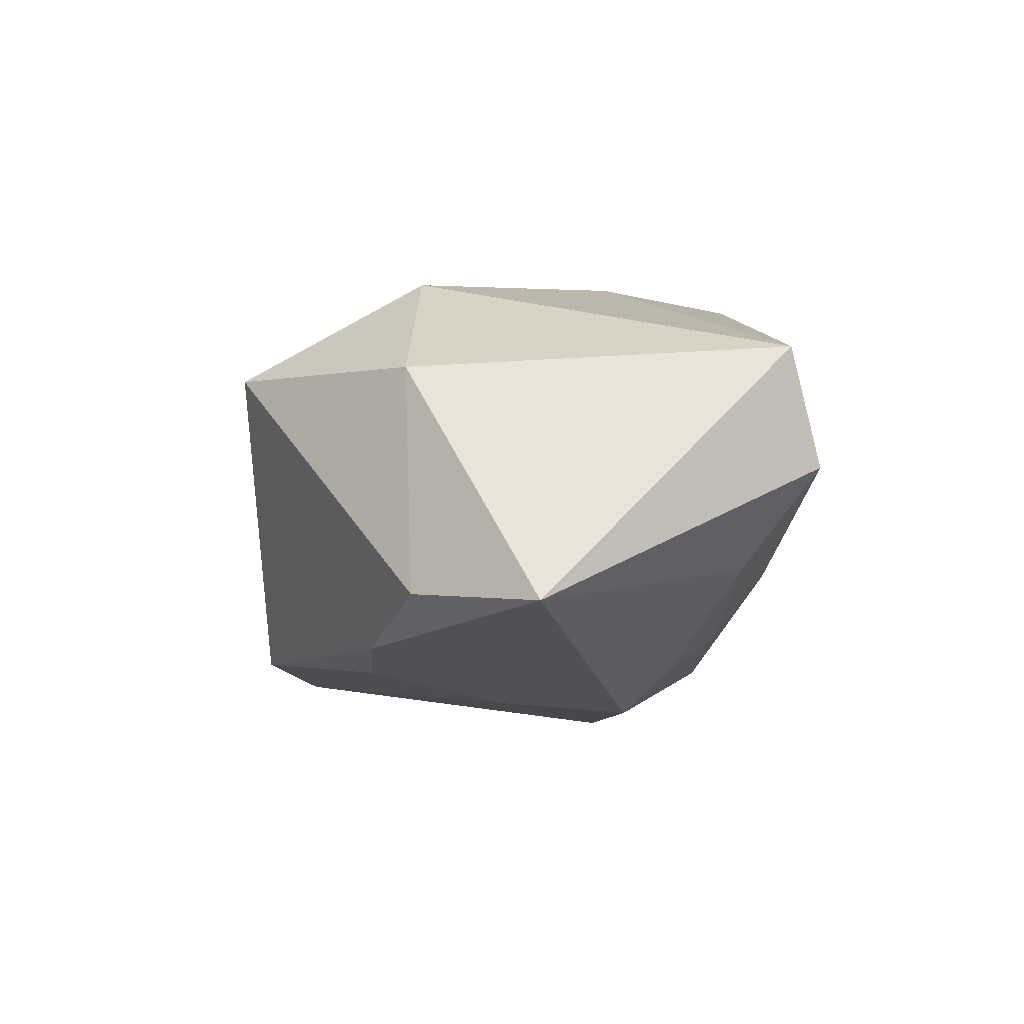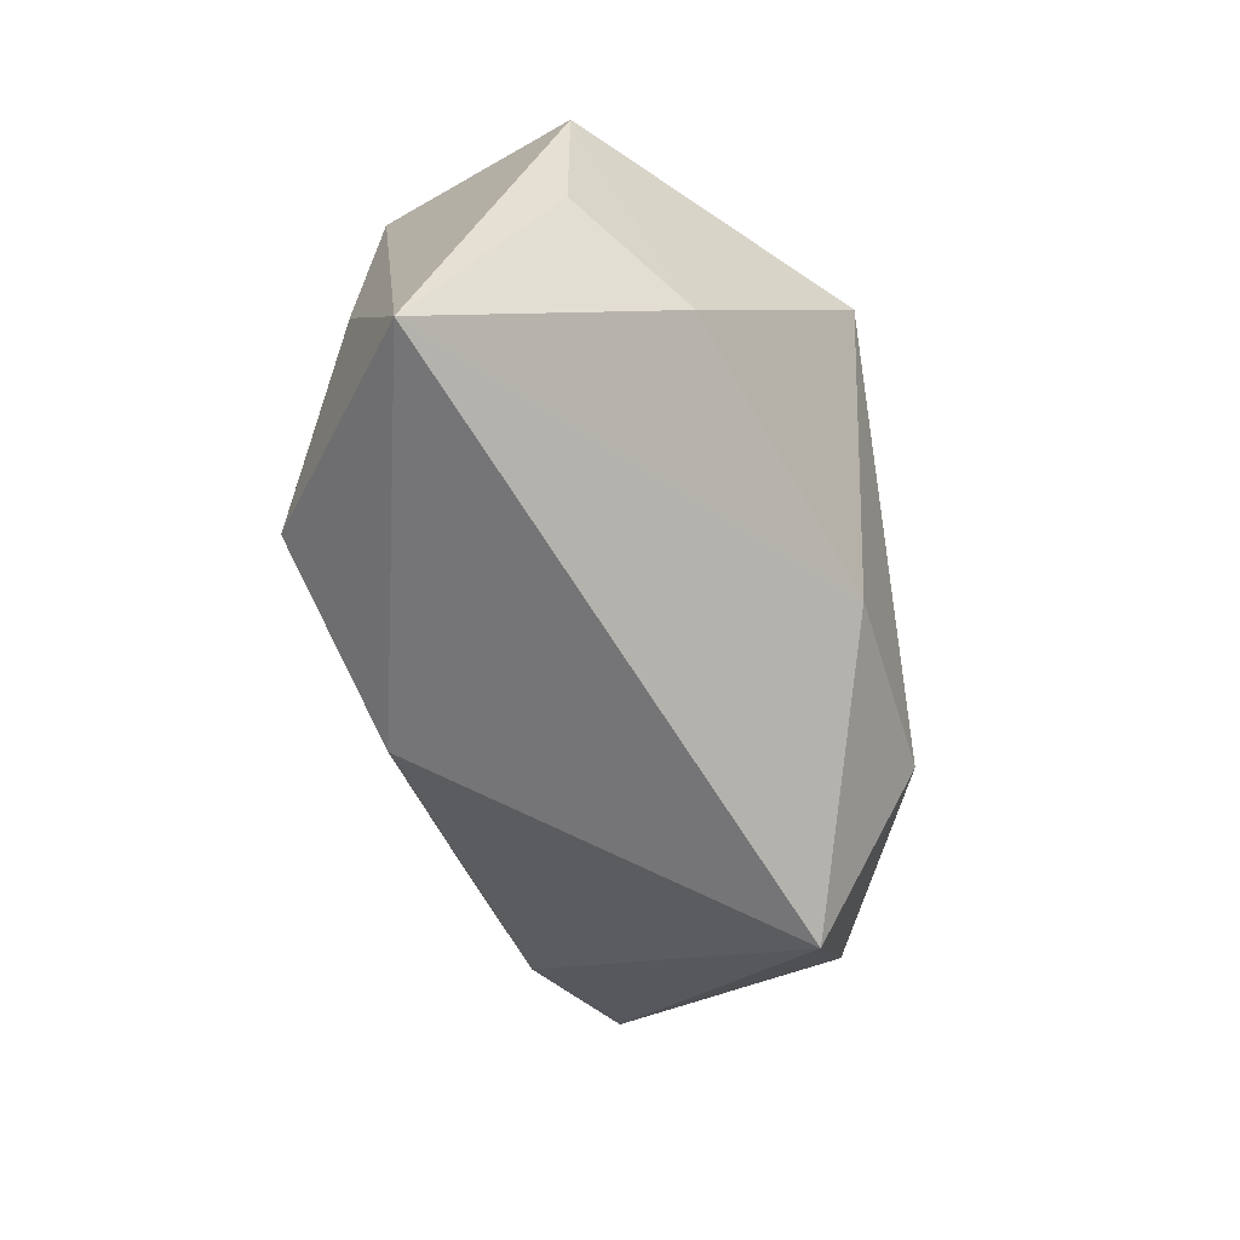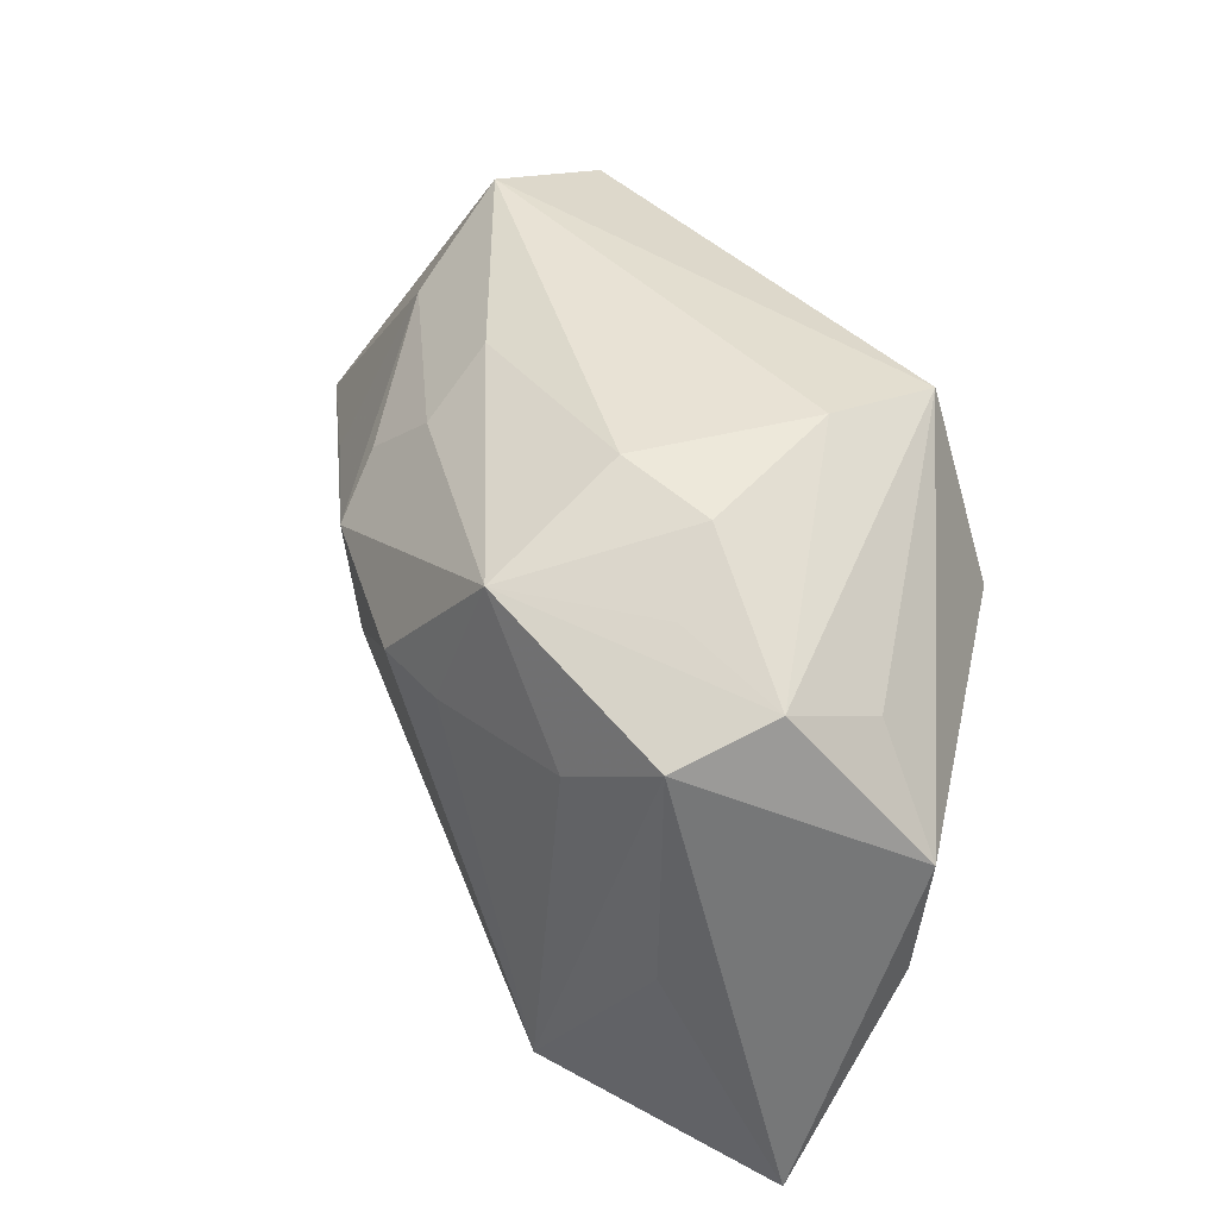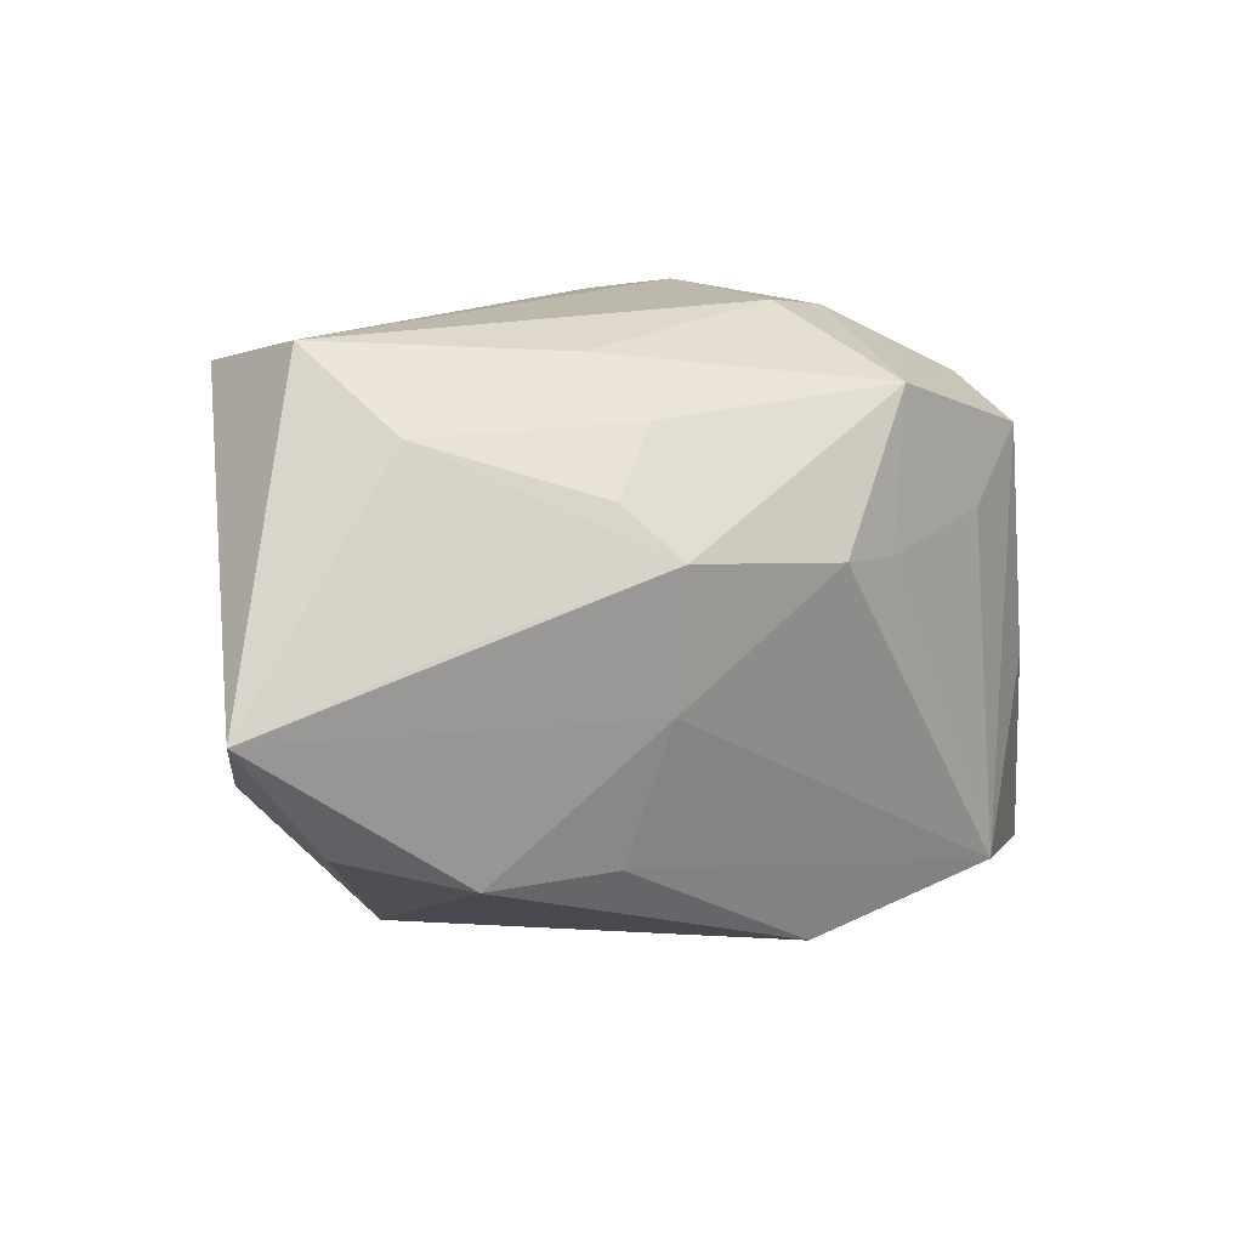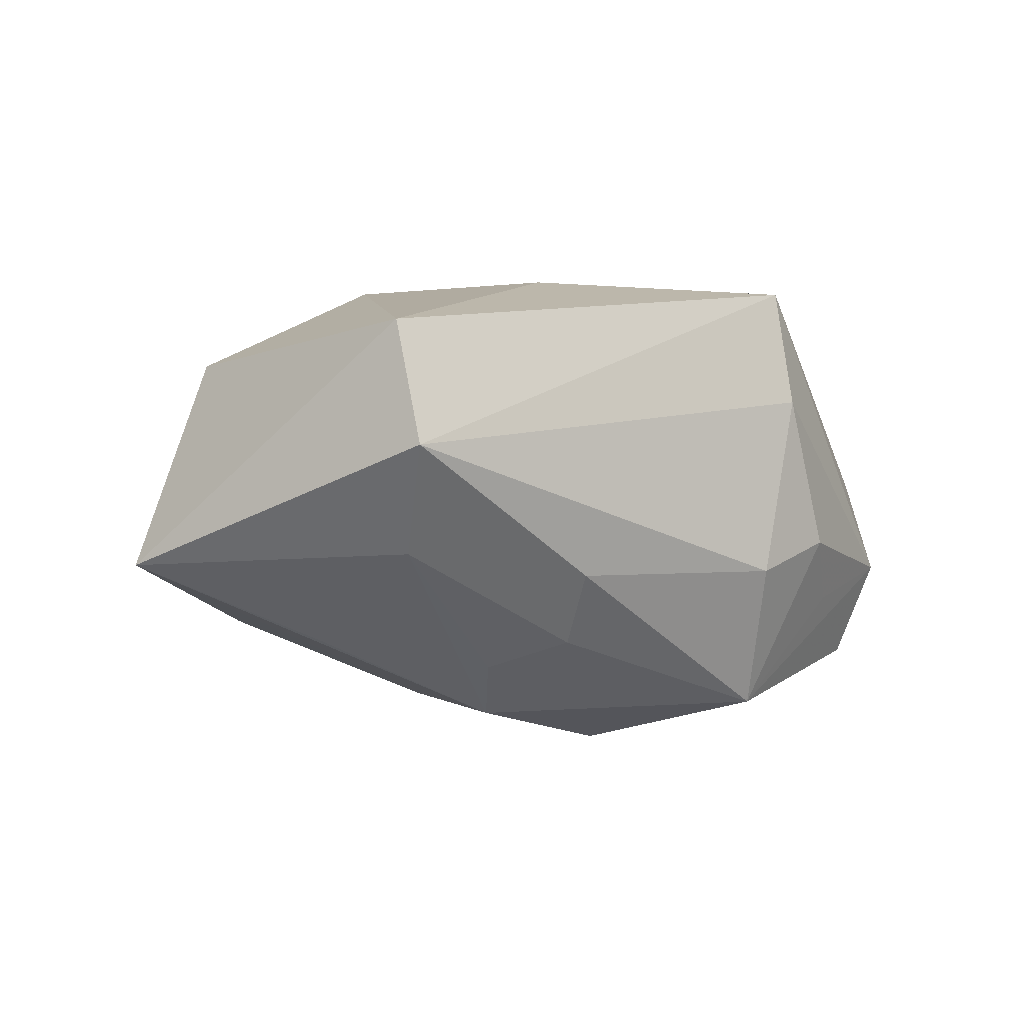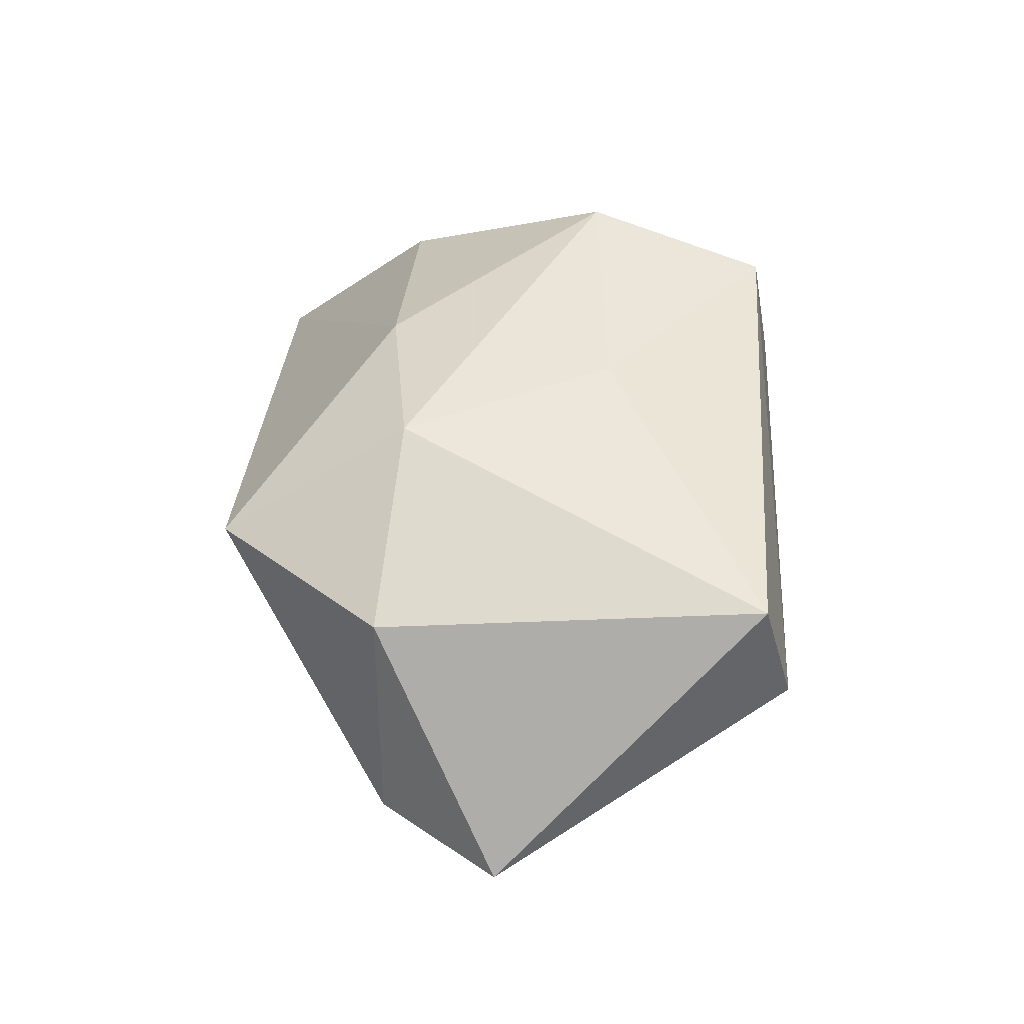
<metadata>
{"format":"obj","ext":"obj","renderer":"f3d","projection":"perspective","resolution":1024,"background":"white","views":[{"elev":3.1,"azim":85.6,"up":"+Z"},{"elev":-59.0,"azim":-81.1,"up":"+Y"},{"elev":41.6,"azim":-121.2,"up":"+Y"},{"elev":15.4,"azim":139.1,"up":"+Y"},{"elev":-0.5,"azim":144.7,"up":"+Z"},{"elev":45.0,"azim":91.1,"up":"+Z"}]}
</metadata>
<code>
v 0.04087 -0.01334 -0.006584
v -0.01206 0.02313 -0.02176
v -0.03245 -0.0126 0.0112
v -0.03465 0.0198 -0.007208
v 0.01653 -0.01137 0.02472
v 0.02983 -0.0171 -0.01324
v 0.03577 -0.01365 0.01556
v -0.03362 -0.006712 -0.01813
v -0.013 0.02676 0.02305
v 0.006802 0.009751 0.02472
v -0.04235 -0.008745 0.002088
v 0.01471 0.01101 -0.02253
v 0.04998 -0.001492 -0.006388
v -0.02298 0.01011 -0.02117
v -0.02073 0.008761 0.02472
v 0.01477 -0.002668 -0.02123
v 0.03508 0.02525 0.01769
v -0.01896 0.02749 -0.004147
v 0.03108 0.0211 -0.005175
v 0.03444 0.02848 0.005402
v -0.04328 -0.0303 -0.01046
v -0.009427 0.02918 -0.00718
v 0.0117 0.02161 -0.01454
v 0.01781 0.01584 -0.01723
v 0.021 -0.0303 0.01418
v -0.003964 -0.02875 -0.01915
v -0.02383 0.02294 -0.01049
v -0.03504 0.01528 0.002428
v 0.01736 -0.01696 -0.01737
v -0.01355 0.02887 0.01117
v -0.02298 -0.02383 -0.0245
v -0.007781 0.008494 -0.0248
v -0.0007277 0.009305 -0.02607
v -0.003242 -0.01355 0.02189
v -0.04379 0.005373 0.002364
v 0.03194 0.005308 -0.01445
v 0.01324 0.02684 -0.00745
v -0.0325 0.01631 -0.01707
f 25 21 26
f 34 21 25
f 9 35 15
f 31 26 21
f 3 34 15
f 21 34 3
f 15 35 3
f 5 34 25
f 15 34 5
f 25 26 6
f 8 31 21
f 4 35 28
f 28 9 4
f 35 9 28
f 20 9 17
f 17 13 20
f 27 2 4
f 33 31 32
f 32 31 14
f 32 2 33
f 14 2 32
f 11 35 21
f 21 3 11
f 11 3 35
f 17 9 10
f 10 5 17
f 10 9 15
f 15 5 10
f 17 5 7
f 7 13 17
f 7 5 25
f 29 6 26
f 26 31 29
f 33 2 12
f 25 6 1
f 1 6 13
f 1 7 25
f 13 7 1
f 4 2 38
f 38 2 14
f 38 35 4
f 14 31 38
f 31 8 38
f 21 35 38
f 38 8 21
f 2 22 37
f 37 22 20
f 13 6 16
f 16 12 13
f 6 29 16
f 33 12 16
f 16 31 33
f 16 29 31
f 9 20 30
f 20 22 30
f 4 9 30
f 2 27 18
f 18 22 2
f 18 27 4
f 4 30 18
f 18 30 22
f 23 37 20
f 2 37 23
f 23 12 2
f 23 24 12
f 13 12 36
f 19 23 20
f 24 23 19
f 19 20 13
f 13 36 19
f 12 24 19
f 19 36 12

</code>
